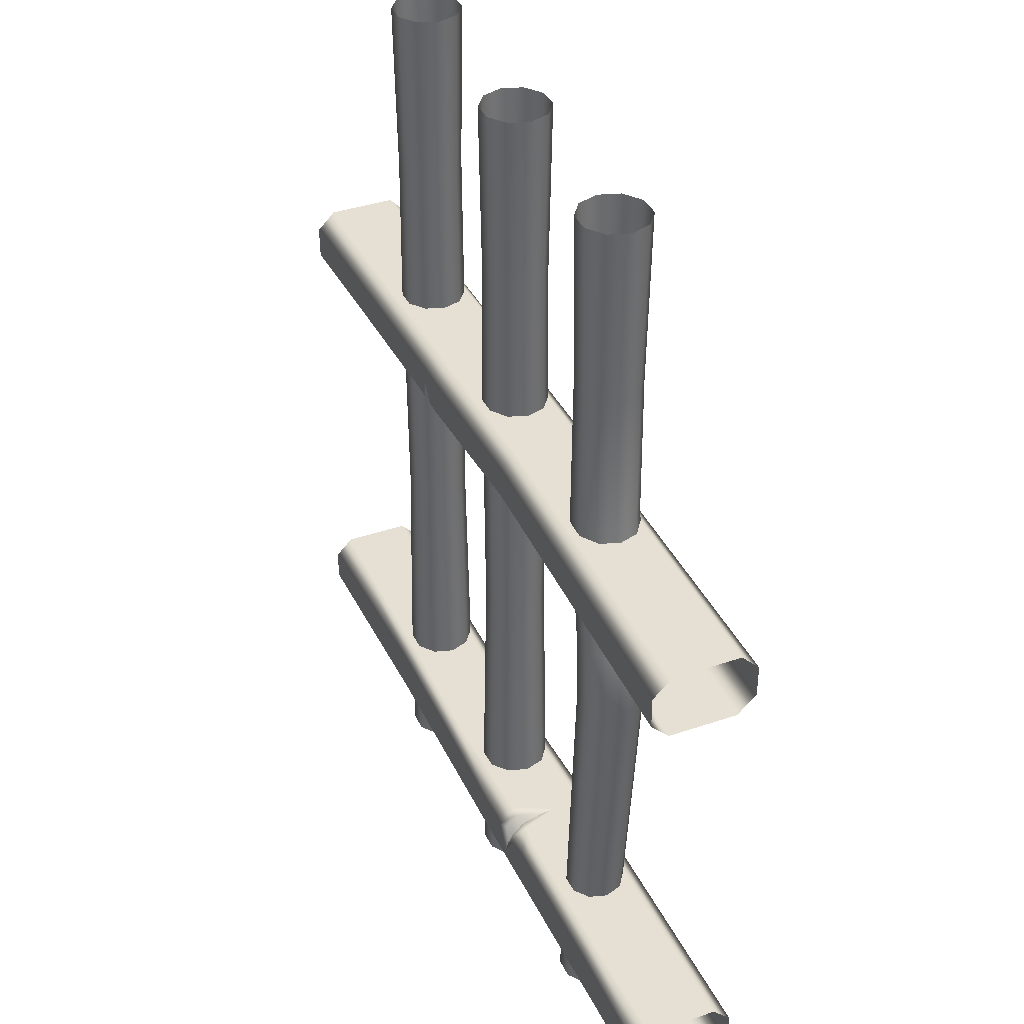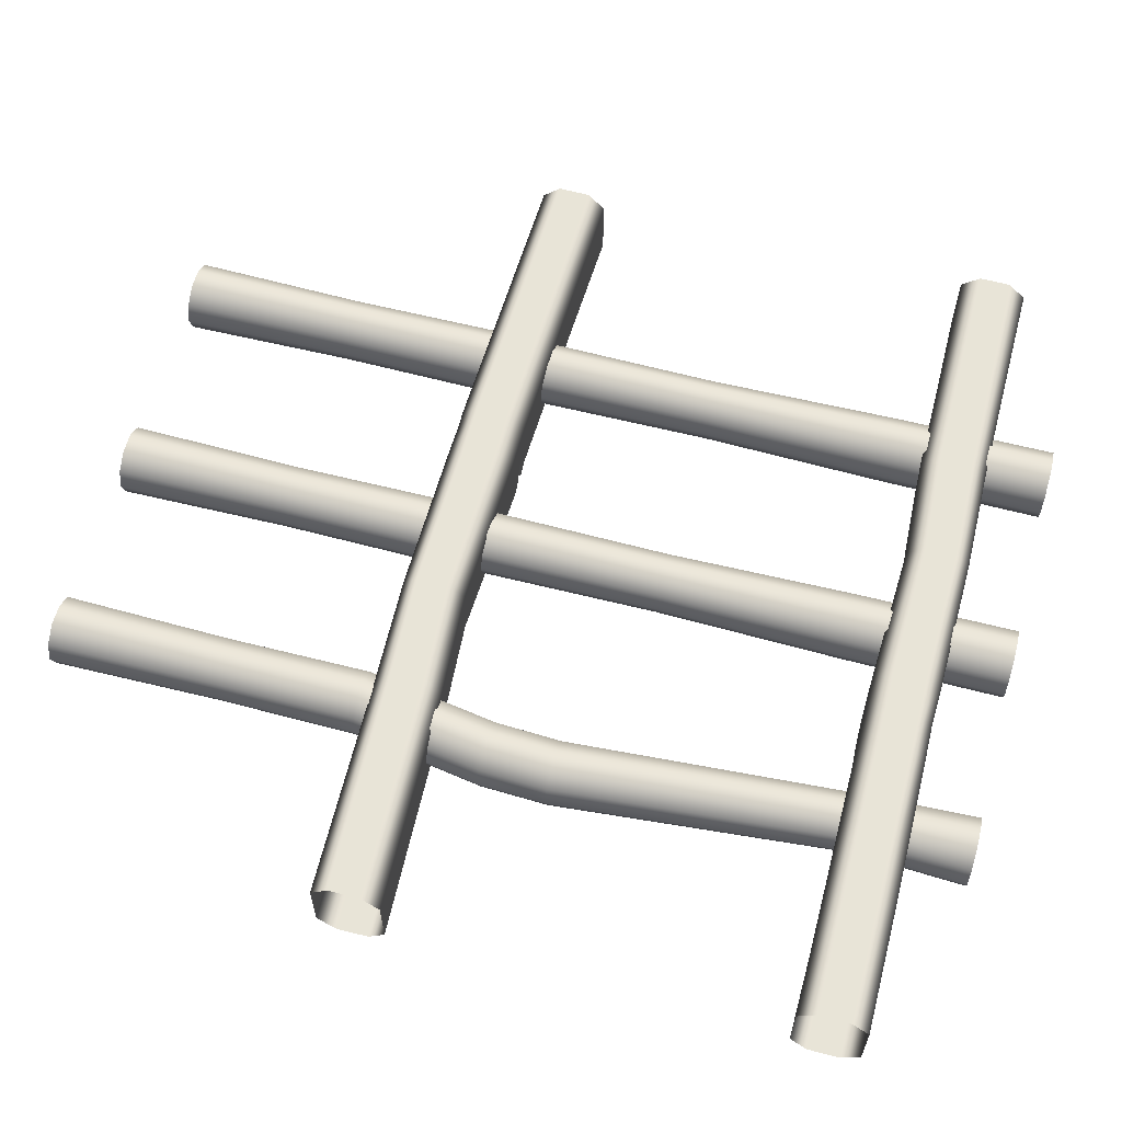
<metadata>
{"format":"obj","ext":"obj","renderer":"f3d","projection":"perspective","resolution":1024,"background":"white","views":[{"elev":38.0,"azim":-113.5,"up":"+Y"},{"elev":61.3,"azim":-75.1,"up":"+Z"}]}
</metadata>
<code>
g m_dlc07_map_portcullis_02
v 1.055 1.102 -0.03435
v 1.053 1.359 -0.03331
v 1.025 1.359 -0.0539
v 1.025 1.102 -0.05558
v 0.9898 1.359 -0.0539
v 0.9893 1.102 -0.05558
v 0.9615 1.359 -0.03331
v 0.96 1.102 -0.03435
v 0.9506 1.359 -2.792e-08
v 0.9489 1.102 -2.792e-08
v 0.9615 1.359 0.03331
v 0.96 1.102 0.03435
v 0.9898 1.359 0.0539
v 0.9893 1.102 0.05558
v 1.066 1.102 -2.792e-08
v 1.064 1.359 -2.792e-08
v 1.055 1.102 0.03435
v 1.053 1.359 0.03331
v 1.025 1.102 0.05558
v 1.025 1.359 0.0539
v 0.9893 1.102 0.05558
v 0.9898 1.359 0.0539
v 0.9632 0.644 -0.03208
v 0.9905 0.644 -0.05191
v 1.024 0.644 -0.05191
v 0.9905 0.644 0.05191
v 1.024 0.644 0.05191
v 1.051 0.644 0.03208
v 1.062 0.644 -2.792e-08
v 1.051 0.644 -0.03208
v 1.026 1.671 0.05855
v 1.057 1.671 0.03618
v 1.069 1.671 -2.792e-08
v 1.057 1.671 -0.03618
v 1.026 1.671 -0.05855
v 0.9883 1.671 -0.05855
v 0.9575 1.671 -0.03618
v 0.9458 1.671 -2.792e-08
v 0.9575 1.671 0.03618
v 0.9883 1.671 0.05855
v 0.9527 0.644 -2.792e-08
v 0.9632 0.644 0.03208
v 0.9905 0.644 0.05191
v 0.9582 0.2919 -0.0357
v 0.9885 0.2919 -0.05776
v 1.026 0.2919 -0.05776
v 0.9466 0.2919 -2.792e-08
v 0.9582 0.2919 0.0357
v 0.9885 0.2919 0.05776
v 1.056 0.2919 -0.0357
v 1.068 0.2919 -2.792e-08
v 1.056 0.2919 0.0357
v 1.026 0.2919 0.05776
v 0.9885 0.2919 0.05776
v 0.9458 6.335e-05 -2.792e-08
v 0.9575 6.335e-05 -0.03618
v 0.9883 6.336e-05 -0.05855
v 1.026 6.335e-05 -0.05855
v 0.9883 6.336e-05 0.05855
v 1.026 6.335e-05 0.05855
v 1.057 6.335e-05 0.03618
v 1.069 6.335e-05 -2.792e-08
v 1.057 6.335e-05 -0.03619
v 0.9575 6.335e-05 0.03619
v 0.9883 6.336e-05 0.05855
v 0.9883 1.671 0.05855
v 1.441 1.102 -0.03435
v 1.44 1.359 -0.03331
v 1.411 1.359 -0.0539
v 1.412 1.102 -0.05558
v 1.376 1.359 -0.0539
v 1.376 1.102 -0.05558
v 1.348 1.359 -0.03331
v 1.347 1.102 -0.03435
v 1.337 1.359 -2.792e-08
v 1.336 1.102 -2.792e-08
v 1.348 1.359 0.03331
v 1.347 1.102 0.03435
v 1.376 1.359 0.0539
v 1.376 1.102 0.05558
v 1.452 1.102 -2.792e-08
v 1.451 1.359 -2.792e-08
v 1.441 1.102 0.03435
v 1.44 1.359 0.03331
v 1.412 1.102 0.05558
v 1.411 1.359 0.0539
v 1.376 1.102 0.05558
v 1.376 1.359 0.0539
v 1.35 0.644 -0.03208
v 1.377 0.644 -0.05191
v 1.411 0.644 -0.05191
v 1.377 0.644 0.05191
v 1.411 0.644 0.05191
v 1.438 0.644 0.03208
v 1.449 0.644 -2.792e-08
v 1.438 0.644 -0.03208
v 1.413 1.671 0.05855
v 1.444 1.671 0.03618
v 1.456 1.671 -2.792e-08
v 1.444 1.671 -0.03618
v 1.413 1.671 -0.05855
v 1.375 1.671 -0.05855
v 1.344 1.671 -0.03618
v 1.332 1.671 -2.792e-08
v 1.344 1.671 0.03618
v 1.375 1.671 0.05855
v 1.339 0.644 -2.792e-08
v 1.35 0.644 0.03208
v 1.377 0.644 0.05191
v 1.345 0.2919 -0.0357
v 1.375 0.2919 -0.05776
v 1.413 0.2919 -0.05776
v 1.333 0.2919 -2.792e-08
v 1.345 0.2919 0.0357
v 1.375 0.2919 0.05776
v 1.443 0.2919 -0.0357
v 1.455 0.2919 -2.792e-08
v 1.443 0.2919 0.0357
v 1.413 0.2919 0.05776
v 1.375 0.2919 0.05776
v 1.332 6.336e-05 -2.792e-08
v 1.344 6.336e-05 -0.03618
v 1.375 6.335e-05 -0.05855
v 1.413 6.336e-05 -0.05855
v 1.375 6.335e-05 0.05855
v 1.413 6.336e-05 0.05855
v 1.444 6.336e-05 0.03618
v 1.456 6.335e-05 -2.792e-08
v 1.444 6.336e-05 -0.03619
v 1.344 6.336e-05 0.03619
v 1.375 6.335e-05 0.05855
v 1.375 1.671 0.05855
v 0.6824 1.1 -0.03417
v 0.6808 1.359 -0.03331
v 0.6525 1.359 -0.0539
v 0.6534 1.101 -0.05547
v 0.6175 1.359 -0.0539
v 0.6173 1.102 -0.05567
v 0.5891 1.359 -0.03331
v 0.5879 1.103 -0.03449
v 0.5783 1.359 -2.792e-08
v 0.5766 1.104 -2.792e-08
v 0.5891 1.359 0.03331
v 0.5879 1.103 0.03449
v 0.6175 1.359 0.0539
v 0.6173 1.102 0.05567
v 0.6934 1.1 -2.792e-08
v 0.6917 1.359 -2.792e-08
v 0.6824 1.1 0.03417
v 0.6808 1.359 0.03331
v 0.6534 1.101 0.05547
v 0.6525 1.359 0.0539
v 0.6173 1.102 0.05567
v 0.6175 1.359 0.0539
v 0.6966 1.671 -2.792e-08
v 0.6848 1.671 -0.03618
v 0.6848 1.671 0.03618
v 0.654 1.671 0.05855
v 0.616 1.671 0.05855
v 0.654 1.671 -0.05855
v 0.616 1.671 -0.05855
v 0.5852 1.671 -0.03618
v 0.5734 1.671 -2.792e-08
v 0.5852 1.671 0.03618
v 0.616 1.671 0.05855
v 0.8913 0.2028 0.0877
v 1.154 0.1943 0.08364
v 1.154 0.1387 0.08193
v 0.8909 0.1447 0.08459
v 1.154 0.1109 0.05371
v 0.8912 0.1147 0.05806
v 0.8916 0.2359 0.05489
v 1.154 0.2258 0.0519
v 0.8916 0.2359 -0.06591
v 1.154 0.222 -0.06707
v 0.8915 0.2037 -0.0982
v 1.154 0.199 -0.09038
v 0.8913 0.146 -0.09843
v 1.154 0.1408 -0.0945
v 0.891 0.1133 -0.06577
v 1.154 0.1094 -0.06283
v 0.8912 0.1147 0.05806
v 1.154 0.1109 0.05371
v 0.8225 0.1442 0.08206
v 0.8228 0.1174 0.06418
v 0.7558 0.1446 0.08313
v 0.7558 0.116 0.06126
v 0.7558 0.2026 0.08777
v 0.8226 0.2023 0.08786
v 0.7556 0.236 0.05484
v 0.8227 0.2359 0.05504
v 0.4885 0.1459 0.08749
v 0.4884 0.1135 0.0554
v 0.4884 0.236 0.0548
v 0.4884 0.2329 -0.06901
v 0.7555 0.2328 -0.06919
v 0.4884 0.2069 -0.09522
v 0.7556 0.207 -0.09515
v 0.4884 0.1462 -0.09852
v 0.7556 0.1462 -0.09851
v 0.4884 0.1133 -0.06586
v 0.7558 0.1132 -0.06574
v 0.8227 0.1456 -0.09828
v 0.8226 0.1132 -0.0657
v 0.7558 0.116 0.06126
v 0.8228 0.1174 0.06418
v 0.4884 0.1135 0.0554
v 0.822 0.1616 -0.09994
v 0.7997 0.2356 -0.06602
v 0.7981 0.2038 -0.09797
v 0.8236 0.1822 -0.09364
v 0.8155 0.2067 -0.08883
v 0.817 0.2277 -0.06672
v 0.8212 0.2376 0.002991
v 0.8235 0.2334 -0.02044
v 0.8249 0.2099 -0.06963
v 0.8577 0.2356 -0.0662
v 0.8235 0.2334 -0.02044
v 0.8415 0.2298 -0.0673
v 0.8567 0.2039 -0.09801
v 0.841 0.2086 -0.09005
v 0.8236 0.1822 -0.09364
v 0.8249 0.2099 -0.06963
v 0.4885 0.2032 0.08754
v 0.252 0.236 0.05487
v 0.252 0.2359 -0.06596
v 0.252 0.2038 -0.0982
v 0.252 0.1461 -0.09846
v 0.2519 0.1133 -0.06591
v 0.2519 0.1133 0.05501
v 0.2519 0.2035 0.08742
v 0.2519 0.1457 0.08743
v 0.2519 0.1133 0.05501
v 1.351 0.1442 0.08234
v 1.352 0.1148 0.05389
v 1.351 0.2032 0.08381
v 1.351 0.236 0.0521
v 1.351 0.2319 -0.06726
v 1.351 0.2081 -0.09061
v 1.351 0.1466 -0.09493
v 1.352 0.1133 -0.06324
v 1.352 0.1148 0.05389
v 1.763 0.2032 0.08755
v 1.763 0.1457 0.08742
v 1.763 0.1134 0.05521
v 1.763 0.2359 0.05498
v 1.763 0.2358 -0.06616
v 1.763 0.2038 -0.0982
v 1.763 0.1463 -0.09856
v 1.763 0.1133 -0.066
v 1.763 0.1134 0.05521
v 0.654 0.0009361 -0.05853
v 0.6515 0.2061 -0.05029
v 0.6188 0.2056 -0.05041
v 0.616 0.0009363 -0.05853
v 0.5922 0.2051 -0.03121
v 0.5852 0.0009365 -0.03617
v 0.5821 0.2049 -2.792e-08
v 0.5735 0.0009366 -2.792e-08
v 0.5922 0.2051 0.03121
v 0.5852 0.0009365 0.03617
v 0.6188 0.2056 0.05041
v 0.616 0.0009363 0.05853
v 0.6848 0.000936 -0.03617
v 0.6779 0.2066 -0.03102
v 0.6965 0.0009359 -2.792e-08
v 0.6879 0.2067 -2.792e-08
v 0.6848 0.000936 0.03617
v 0.6779 0.2066 0.03102
v 0.654 0.0009361 0.05853
v 0.6515 0.2061 0.05029
v 0.616 0.0009363 0.05853
v 0.6188 0.2056 0.05041
v 0.5444 0.737 0.0343
v 0.5736 0.7373 0.05562
v 0.5487 0.8607 0.03456
v 0.5376 0.8611 5.824e-07
v 0.5333 0.7369 5.824e-07
v 0.5487 0.8607 -0.03456
v 0.5444 0.737 -0.0343
v 0.5781 0.8598 -0.05608
v 0.5736 0.7373 -0.05562
v 0.6146 0.8585 -0.05623
v 0.6097 0.7376 -0.05578
v 0.6442 0.8572 -0.0348
v 0.6392 0.7377 -0.03455
v 0.5781 0.8598 0.05608
v 0.6555 0.8567 5.824e-07
v 0.6505 0.7378 5.824e-07
v 0.6442 0.8571 0.0348
v 0.6392 0.7377 0.03455
v 0.6146 0.8584 0.05623
v 0.6097 0.7376 0.05578
v 0.5781 0.8598 0.05608
v 0.5736 0.7373 0.05562
v 1.152 0.9984 0.0877
v 0.8608 1.007 0.08365
v 0.8606 1.063 0.08191
v 1.153 1.056 0.0846
v 0.8605 1.09 0.05369
v 1.153 1.087 0.0579
v 0.8605 1.092 -0.06282
v 1.153 1.088 -0.06576
v 1.152 0.9653 0.05489
v 0.8611 0.9754 0.05192
v 0.8606 1.06 -0.09449
v 1.152 1.055 -0.09842
v 0.8608 1.002 -0.09039
v 1.152 0.9974 -0.0982
v 0.8611 0.9792 -0.06709
v 1.152 0.9653 -0.06592
v 0.8611 0.9754 0.05192
v 1.152 0.9653 0.05489
v 1.192 1.057 0.08204
v 1.192 1.084 0.0644
v 1.231 1.057 0.08311
v 1.231 1.085 0.06114
v 1.192 1.088 -0.0657
v 1.231 1.088 -0.06571
v 1.192 1.056 -0.09828
v 1.231 1.055 -0.09847
v 1.23 0.9987 0.0878
v 1.192 0.9989 0.08786
v 1.23 0.9652 0.05489
v 1.192 0.9653 0.05505
v 1.527 1.046 0.08748
v 1.527 1.078 0.05541
v 1.527 1.078 -0.06586
v 1.527 1.045 -0.09853
v 1.231 0.994 -0.09511
v 1.526 0.9847 -0.09522
v 1.231 0.9684 -0.06939
v 1.526 0.9587 -0.069
v 1.23 0.9652 0.05489
v 1.526 0.9557 0.0548
v 1.526 0.9557 0.0548
v 1.526 0.9884 0.08753
v 1.202 0.9659 -0.06556
v 1.203 0.9977 -0.09771
v 1.187 0.9963 -0.0859
v 1.191 1.02 -0.09393
v 1.193 1.04 -0.09998
v 1.186 0.9766 -0.06509
v 1.193 0.9636 0.003221
v 1.191 0.9677 -0.02007
v 1.19 0.9947 -0.06862
v 1.192 0.9653 0.05505
v 1.175 0.9658 -0.06609
v 1.191 0.9677 -0.02007
v 1.189 0.9737 -0.0662
v 1.175 0.9974 -0.09775
v 1.189 0.9937 -0.08791
v 1.191 1.02 -0.09393
v 1.19 0.9947 -0.06862
v 0.6634 1.053 0.08232
v 0.663 1.083 0.05388
v 0.6642 0.9944 0.08381
v 0.6647 0.9616 0.0521
v 0.663 1.084 -0.06323
v 0.6635 1.051 -0.09492
v 0.6642 0.9896 -0.09062
v 0.6647 0.9658 -0.06727
v 0.6647 0.9616 0.0521
v 0.2523 0.9815 0.08749
v 0.2518 1.039 0.08748
v 0.2513 1.071 0.05527
v 0.2526 0.9488 0.05491
v 0.2526 0.9488 0.05491
v 0.2526 0.949 -0.0661
v 0.2524 0.9809 -0.09814
v 0.2519 1.038 -0.09862
v 0.2513 1.071 -0.06606
v 1.763 1.039 0.08748
v 1.764 1.071 0.05506
v 1.764 1.071 -0.06596
v 1.763 1.039 -0.09852
v 1.763 0.9809 -0.09815
v 1.763 0.9489 -0.06591
v 1.762 0.9488 0.05481
v 1.763 0.9812 0.08737
v 1.762 0.9488 0.05481
g m_dlc07_map_portcullis_02_0
f 3 2 1
f 4 3 1
f 5 3 4
f 6 5 4
f 7 5 6
f 8 7 6
f 9 7 8
f 10 9 8
f 11 9 10
f 12 11 10
f 13 11 12
f 14 13 12
f 1 2 15
f 2 16 15
f 15 16 17
f 16 18 17
f 17 18 19
f 18 20 19
f 19 20 21
f 20 22 21
f 10 8 23
f 23 8 24
f 8 6 24
f 24 6 25
f 6 4 25
f 19 21 26
f 27 19 26
f 17 19 27
f 28 17 27
f 15 17 28
f 29 15 28
f 1 15 29
f 30 1 29
f 4 1 30
f 25 4 30
f 20 31 22
f 32 31 20
f 18 32 20
f 33 32 18
f 16 33 18
f 34 33 16
f 2 34 16
f 35 34 2
f 3 35 2
f 36 35 3
f 5 36 3
f 37 36 5
f 7 37 5
f 38 37 7
f 9 38 7
f 39 38 9
f 11 39 9
f 40 39 11
f 13 40 11
f 41 10 23
f 12 10 41
f 42 12 41
f 14 12 42
f 43 14 42
f 41 23 44
f 44 23 45
f 23 24 45
f 45 24 46
f 24 25 46
f 47 41 44
f 42 41 47
f 48 42 47
f 43 42 48
f 49 43 48
f 46 25 50
f 25 30 50
f 50 30 51
f 30 29 51
f 51 29 52
f 29 28 52
f 52 28 53
f 28 27 53
f 53 27 54
f 27 26 54
f 48 47 55
f 55 47 56
f 47 44 56
f 56 44 57
f 44 45 57
f 57 45 58
f 45 46 58
f 53 54 59
f 60 53 59
f 52 53 60
f 61 52 60
f 51 52 61
f 62 51 61
f 50 51 62
f 63 50 62
f 46 50 63
f 58 46 63
f 64 48 55
f 49 48 64
f 65 49 64
f 31 66 22
f 69 68 67
f 70 69 67
f 71 69 70
f 72 71 70
f 73 71 72
f 74 73 72
f 75 73 74
f 76 75 74
f 77 75 76
f 78 77 76
f 79 77 78
f 80 79 78
f 67 68 81
f 68 82 81
f 81 82 83
f 82 84 83
f 83 84 85
f 84 86 85
f 85 86 87
f 86 88 87
f 76 74 89
f 89 74 90
f 74 72 90
f 90 72 91
f 72 70 91
f 85 87 92
f 93 85 92
f 83 85 93
f 94 83 93
f 81 83 94
f 95 81 94
f 67 81 95
f 96 67 95
f 70 67 96
f 91 70 96
f 86 97 88
f 98 97 86
f 84 98 86
f 99 98 84
f 82 99 84
f 100 99 82
f 68 100 82
f 101 100 68
f 69 101 68
f 102 101 69
f 71 102 69
f 103 102 71
f 73 103 71
f 104 103 73
f 75 104 73
f 105 104 75
f 77 105 75
f 106 105 77
f 79 106 77
f 107 76 89
f 78 76 107
f 108 78 107
f 80 78 108
f 109 80 108
f 107 89 110
f 110 89 111
f 89 90 111
f 111 90 112
f 90 91 112
f 113 107 110
f 108 107 113
f 114 108 113
f 109 108 114
f 115 109 114
f 112 91 116
f 91 96 116
f 116 96 117
f 96 95 117
f 117 95 118
f 95 94 118
f 118 94 119
f 94 93 119
f 119 93 120
f 93 92 120
f 114 113 121
f 121 113 122
f 113 110 122
f 122 110 123
f 110 111 123
f 123 111 124
f 111 112 124
f 119 120 125
f 126 119 125
f 118 119 126
f 127 118 126
f 117 118 127
f 128 117 127
f 116 117 128
f 129 116 128
f 112 116 129
f 124 112 129
f 130 114 121
f 115 114 130
f 131 115 130
f 97 132 88
f 135 134 133
f 136 135 133
f 137 135 136
f 138 137 136
f 139 137 138
f 140 139 138
f 141 139 140
f 142 141 140
f 143 141 142
f 144 143 142
f 145 143 144
f 146 145 144
f 133 134 147
f 134 148 147
f 147 148 149
f 148 150 149
f 149 150 151
f 150 152 151
f 151 152 153
f 152 154 153
f 148 155 150
f 156 155 148
f 134 156 148
f 155 157 150
f 150 157 152
f 157 158 152
f 152 158 154
f 158 159 154
f 160 156 134
f 135 160 134
f 161 160 135
f 137 161 135
f 162 161 137
f 139 162 137
f 163 162 139
f 141 163 139
f 164 163 141
f 143 164 141
f 165 164 143
f 145 165 143
f 168 167 166
f 169 168 166
f 170 168 169
f 171 170 169
f 166 167 172
f 167 173 172
f 172 173 174
f 173 175 174
f 174 175 176
f 175 177 176
f 176 177 178
f 177 179 178
f 178 179 180
f 179 181 180
f 180 181 182
f 181 183 182
f 171 169 184
f 185 171 184
f 185 184 186
f 187 185 186
f 186 184 188
f 184 189 188
f 188 189 190
f 189 191 190
f 187 186 192
f 193 187 192
f 188 190 194
f 194 190 195
f 190 196 195
f 195 196 197
f 196 198 197
f 197 198 199
f 198 200 199
f 199 200 201
f 200 202 201
f 200 203 202
f 203 204 202
f 202 204 205
f 204 206 205
f 202 205 207
f 201 202 207
f 203 178 204
f 178 180 204
f 204 180 206
f 180 182 206
f 208 178 203
f 208 203 200
f 196 209 198
f 209 210 198
f 210 208 200
f 208 210 211
f 210 212 211
f 210 209 212
f 209 213 212
f 213 209 214
f 214 209 196
f 215 213 214
f 212 216 211
f 213 216 212
f 215 216 213
f 190 214 196
f 190 191 214
f 214 191 172
f 166 172 191
f 189 166 191
f 169 166 189
f 184 169 189
f 214 172 217
f 214 217 218
f 217 219 218
f 217 220 219
f 220 221 219
f 220 208 221
f 208 222 221
f 218 219 223
f 219 221 223
f 222 223 221
f 217 174 220
f 172 174 217
f 174 176 220
f 220 176 178
f 208 220 178
f 224 188 194
f 186 188 224
f 192 186 224
f 224 194 225
f 194 195 225
f 195 226 225
f 226 195 227
f 195 197 227
f 197 199 227
f 199 228 227
f 228 199 229
f 199 201 229
f 201 207 229
f 207 230 229
f 231 224 225
f 224 231 232
f 192 224 232
f 193 192 232
f 233 193 232
f 198 210 200
f 235 234 168
f 170 235 168
f 168 234 167
f 234 236 167
f 167 236 173
f 236 237 173
f 173 237 175
f 237 238 175
f 175 238 177
f 238 239 177
f 177 239 179
f 239 240 179
f 179 240 181
f 240 241 181
f 181 241 183
f 241 242 183
f 236 243 237
f 244 243 236
f 234 244 236
f 245 244 234
f 235 245 234
f 243 246 237
f 246 247 238
f 238 247 239
f 237 246 238
f 247 248 239
f 239 248 240
f 248 249 240
f 240 249 241
f 249 250 241
f 241 250 242
f 250 251 242
f 254 253 252
f 255 254 252
f 256 254 255
f 257 256 255
f 258 256 257
f 259 258 257
f 260 258 259
f 261 260 259
f 262 260 261
f 263 262 261
f 252 253 264
f 253 265 264
f 264 265 266
f 265 267 266
f 266 267 268
f 267 269 268
f 268 269 270
f 269 271 270
f 270 271 272
f 271 273 272
f 260 274 258
f 275 274 260
f 262 275 260
f 274 275 276
f 274 276 277
f 278 274 277
f 278 277 279
f 280 278 279
f 280 279 281
f 282 280 281
f 282 281 283
f 284 282 283
f 283 285 284
f 285 286 284
f 275 287 276
f 286 285 288
f 289 286 288
f 289 288 290
f 291 289 290
f 291 290 292
f 293 291 292
f 293 292 294
f 295 293 294
f 281 138 283
f 138 136 283
f 283 136 285
f 292 151 294
f 151 153 294
f 149 151 292
f 290 149 292
f 147 149 290
f 288 147 290
f 133 147 288
f 285 133 288
f 136 133 285
f 293 295 273
f 271 293 273
f 291 293 271
f 269 291 271
f 289 291 269
f 267 289 269
f 286 289 267
f 265 286 267
f 284 286 265
f 253 284 265
f 282 284 253
f 254 282 253
f 280 282 254
f 256 280 254
f 278 280 256
f 258 278 256
f 274 278 258
f 140 138 281
f 279 140 281
f 142 140 279
f 277 142 279
f 144 142 277
f 276 144 277
f 146 144 276
f 287 146 276
f 298 297 296
f 299 298 296
f 300 298 299
f 301 300 299
f 302 300 301
f 303 302 301
f 296 297 304
f 297 305 304
f 306 302 303
f 307 306 303
f 308 306 307
f 309 308 307
f 310 308 309
f 311 310 309
f 312 310 311
f 313 312 311
f 301 299 314
f 315 301 314
f 303 301 315
f 315 314 316
f 317 315 316
f 318 315 317
f 307 303 318
f 318 303 315
f 319 318 317
f 320 318 319
f 320 307 318
f 321 320 319
f 316 314 322
f 314 323 322
f 322 323 324
f 323 325 324
f 317 316 326
f 327 317 326
f 319 317 327
f 328 319 327
f 321 319 328
f 329 321 328
f 330 321 329
f 331 330 329
f 332 330 331
f 333 332 331
f 334 332 333
f 335 334 333
f 322 324 336
f 337 322 336
f 316 322 337
f 326 316 337
f 323 296 325
f 299 296 323
f 314 299 323
f 332 338 330
f 338 339 330
f 339 338 340
f 339 340 341
f 342 339 341
f 338 343 340
f 343 338 344
f 345 343 344
f 340 346 341
f 343 346 340
f 345 346 343
f 344 338 332
f 334 344 332
f 334 347 344
f 344 347 313
f 344 313 348
f 344 348 349
f 348 350 349
f 348 351 350
f 351 352 350
f 351 342 352
f 342 353 352
f 349 350 354
f 350 352 354
f 353 354 352
f 348 311 351
f 313 311 348
f 311 309 351
f 351 309 307
f 342 351 307
f 342 307 320
f 342 320 321
f 339 342 321
f 330 339 321
f 296 304 325
f 356 355 298
f 300 356 298
f 298 355 297
f 355 357 297
f 297 357 305
f 357 358 305
f 359 356 300
f 302 359 300
f 360 359 302
f 306 360 302
f 361 360 306
f 308 361 306
f 362 361 308
f 310 362 308
f 363 362 310
f 312 363 310
f 357 364 358
f 365 364 357
f 355 365 357
f 366 365 355
f 356 366 355
f 364 367 358
f 363 368 362
f 368 369 362
f 362 369 361
f 369 370 361
f 361 370 360
f 370 371 360
f 360 371 359
f 371 372 359
f 372 366 356
f 359 372 356
f 327 326 373
f 374 327 373
f 327 374 375
f 328 327 375
f 329 328 375
f 376 329 375
f 329 376 377
f 331 329 377
f 333 331 377
f 378 333 377
f 333 378 379
f 335 333 379
f 326 337 373
f 337 380 373
f 380 337 381
f 337 336 381

</code>
